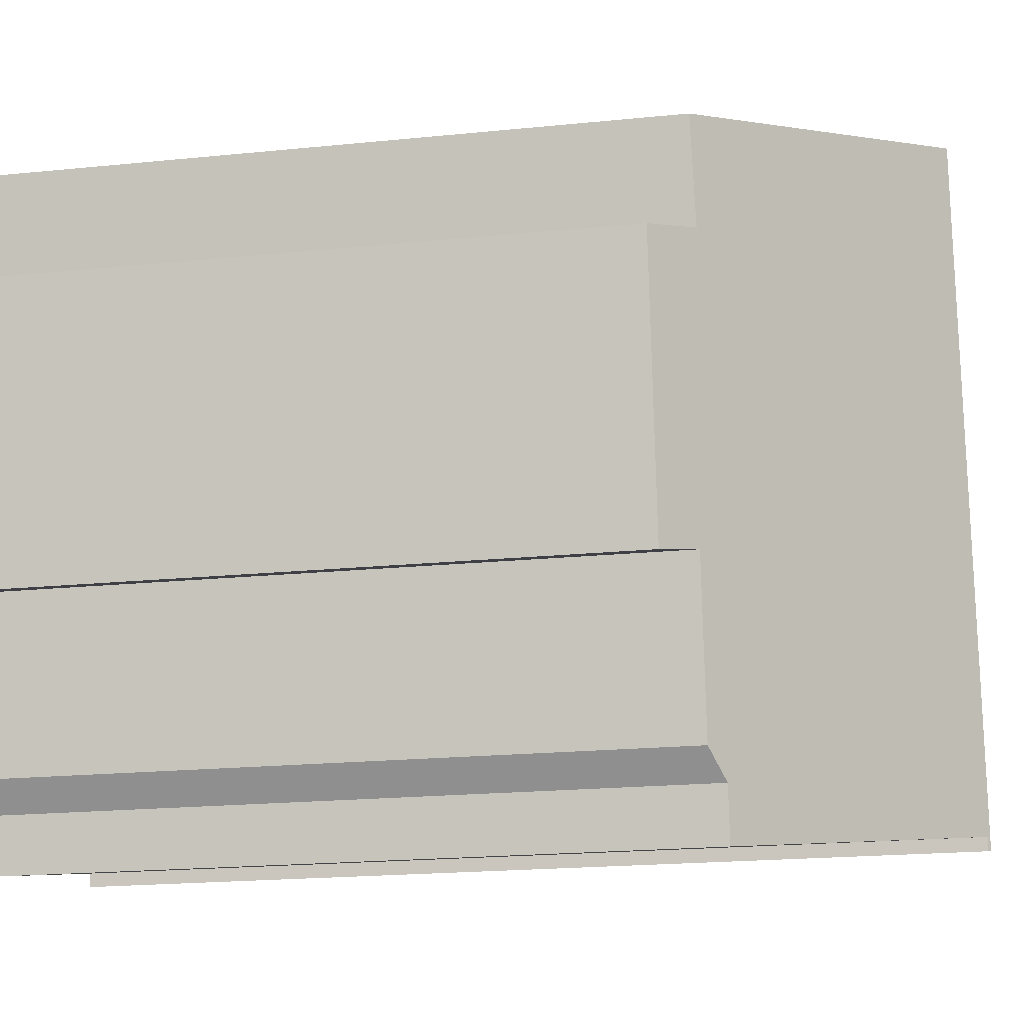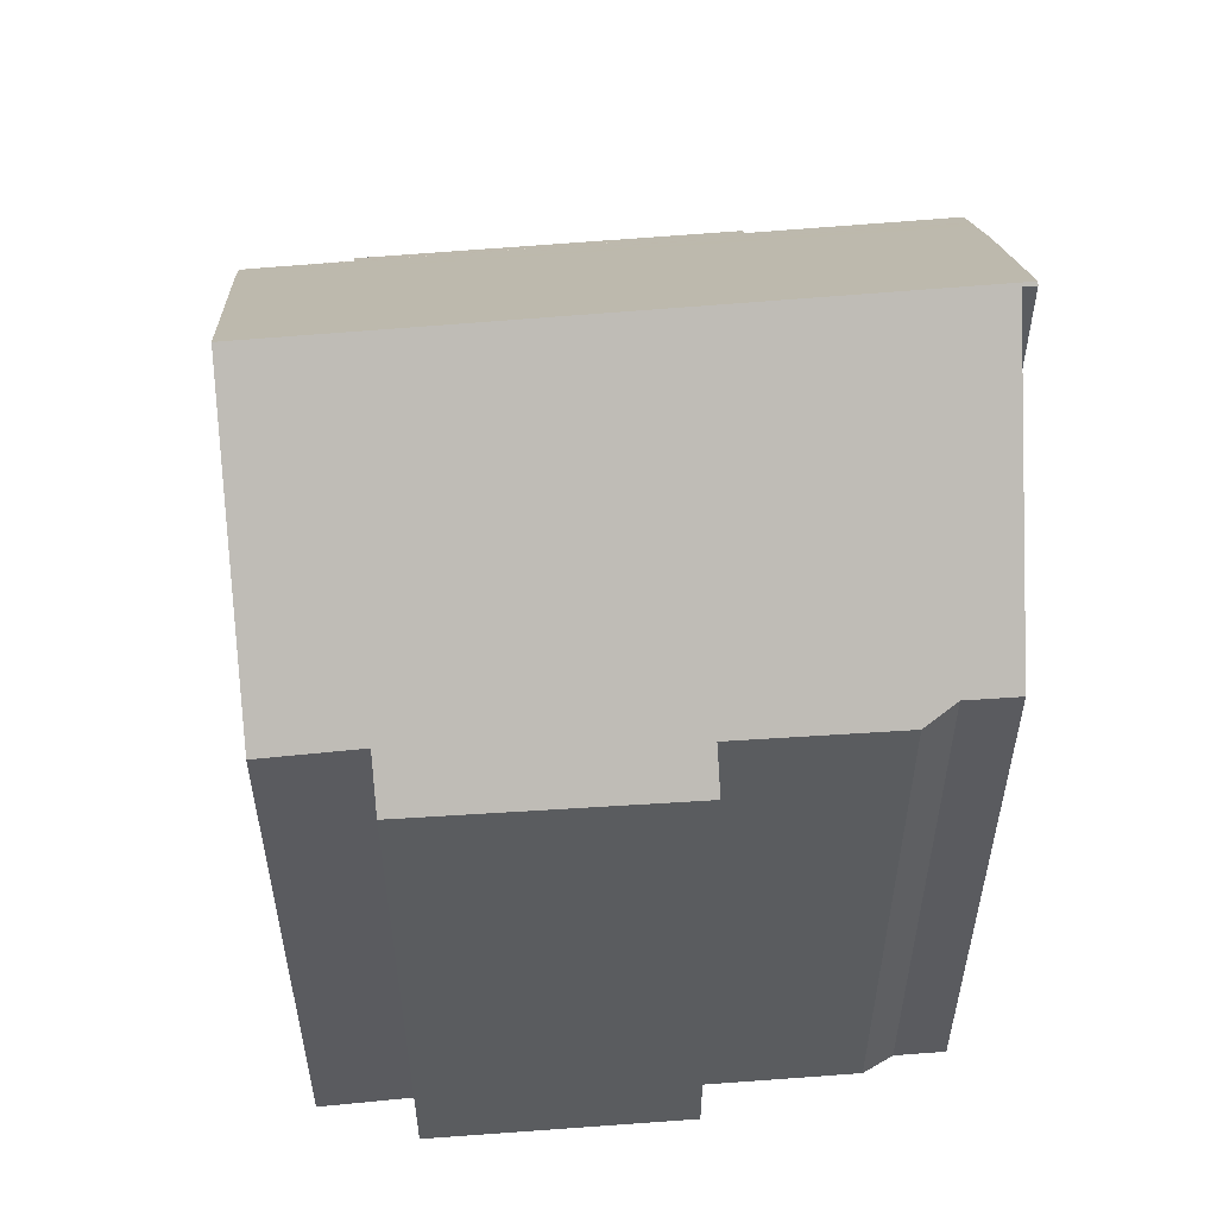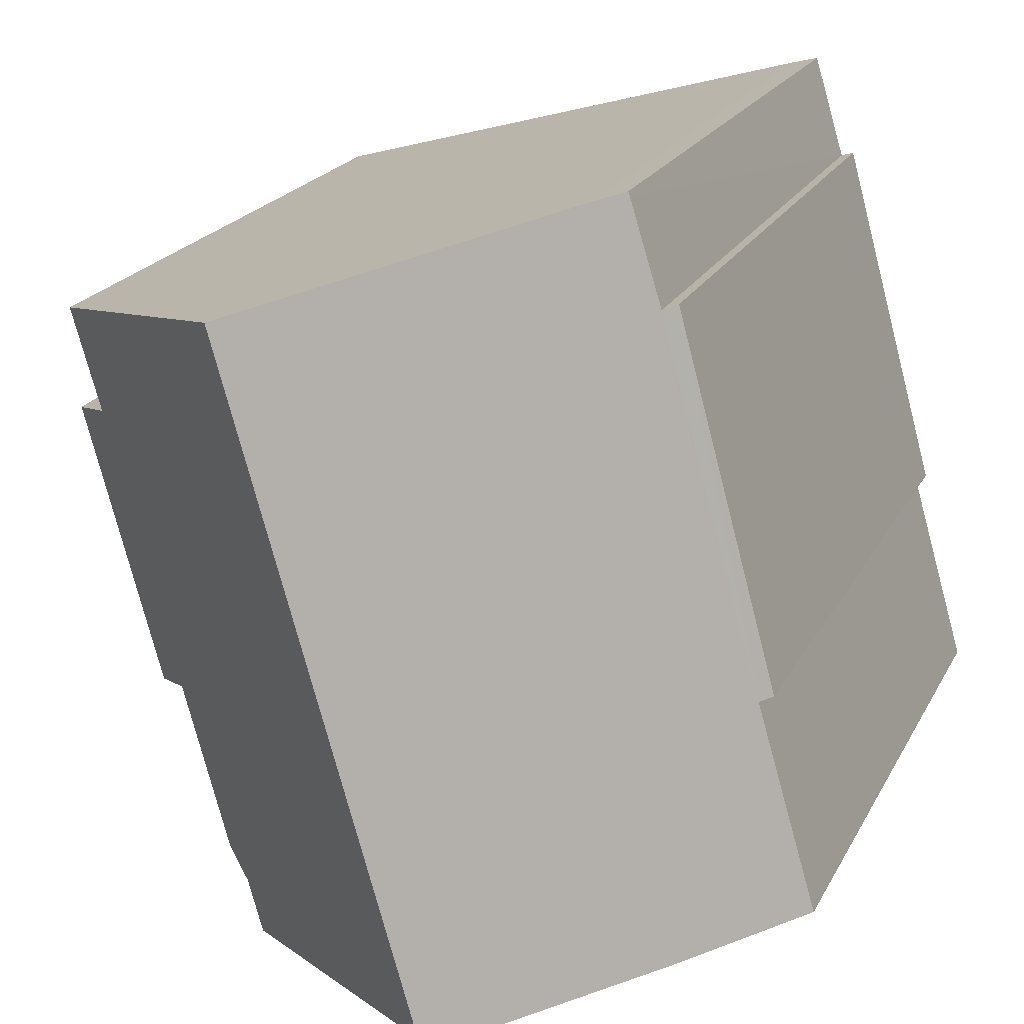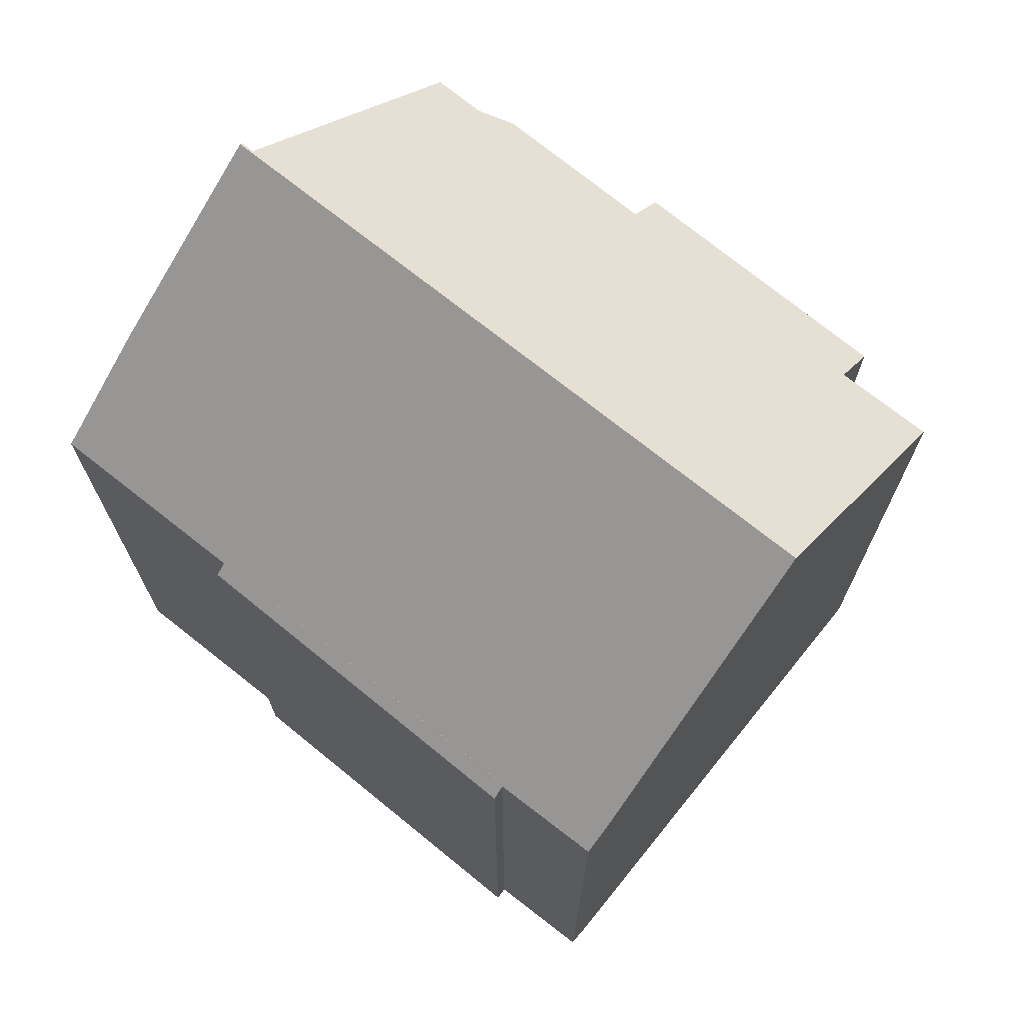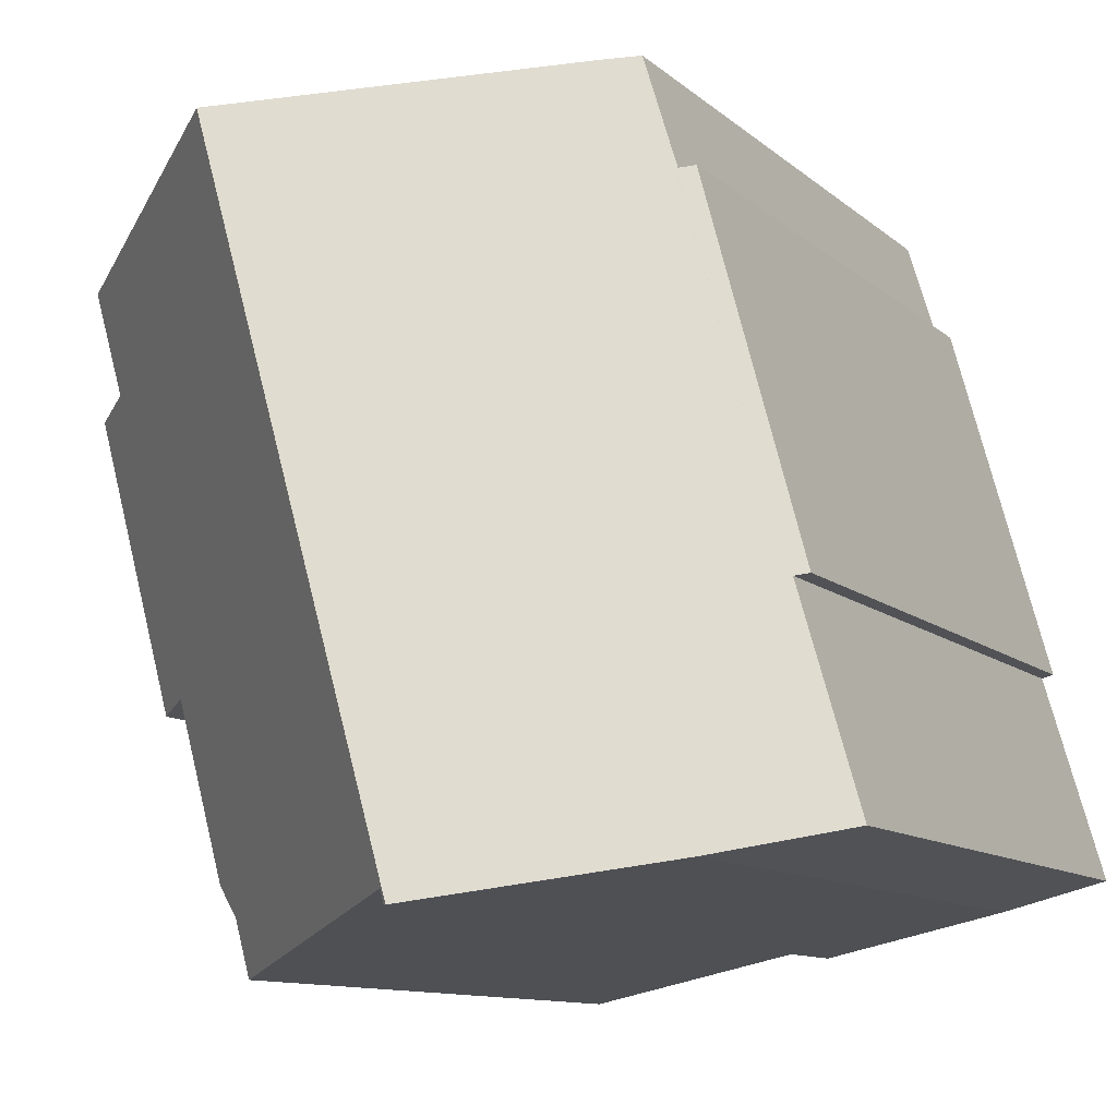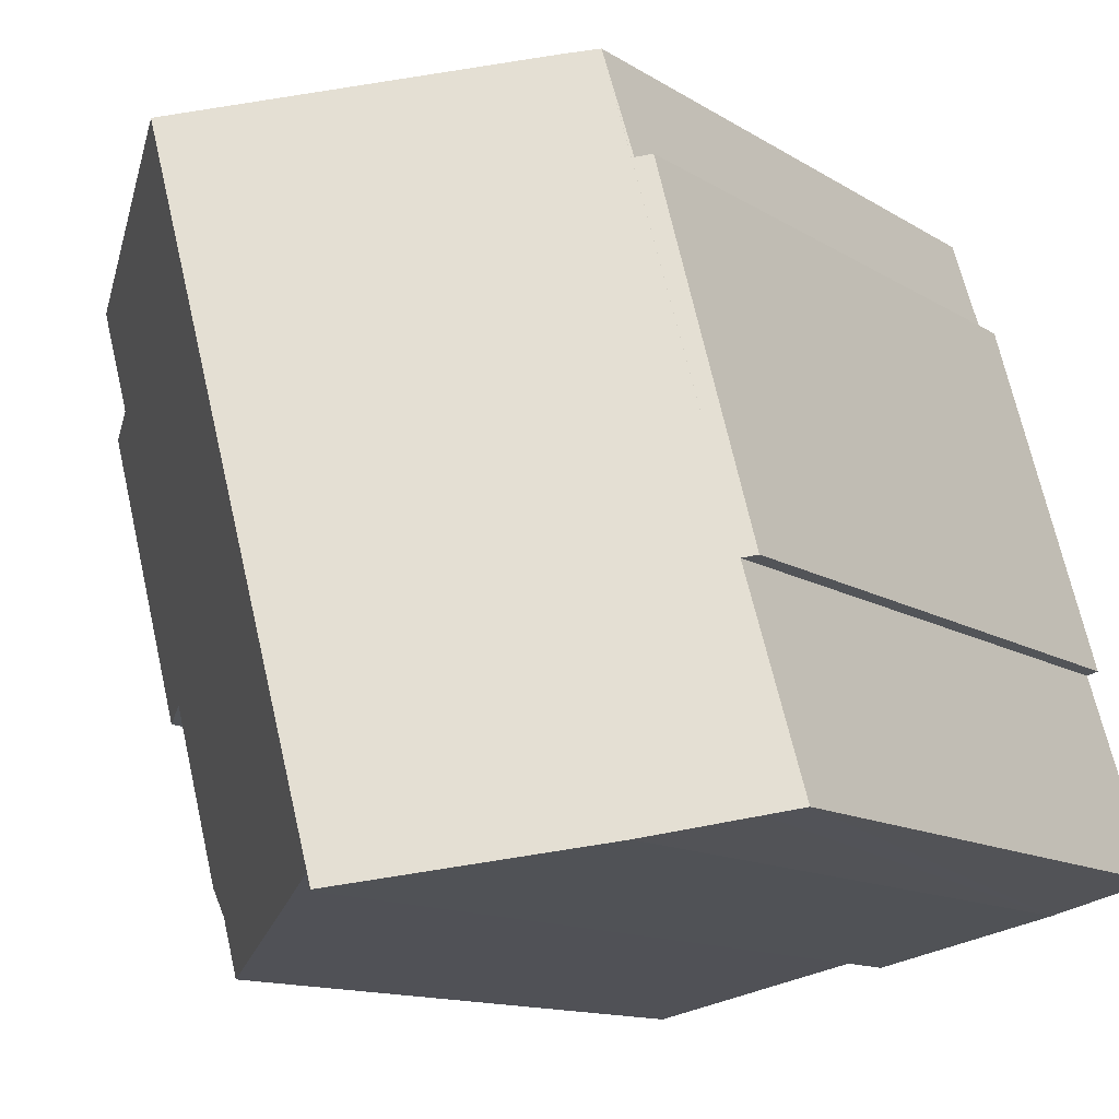
<metadata>
{"format":"obj","ext":"obj","renderer":"f3d","projection":"perspective","resolution":1024,"background":"white","views":[{"elev":-19.4,"azim":100.9,"up":"+Z"},{"elev":55.6,"azim":100.4,"up":"+Y"},{"elev":20.2,"azim":-159.6,"up":"+Z"},{"elev":72.0,"azim":-35.4,"up":"+Y"},{"elev":-10.5,"azim":-153.2,"up":"+Z"},{"elev":-12.3,"azim":-145.5,"up":"+Z"}]}
</metadata>
<code>
v  7.629 23.71 -1.79
v  7.741 19.54 16.75
v  12.53 23.71 15.41
v  3.174 19.88 -0.804
v  5.752 17.8 17.31
v  2.778 19.54 -0.716
v  1.215 18.19 -0.313
v  5.713 17.77 17.32
v  0.845 17.87 -0.218
v  5.007 17.16 17.5
v  0.739 17.78 -0.191
v  1.553 17.16 5.353
v  0 17.14 1.049e-15
v  4.971 17.16 17.38
v  4.174 17.11 14.76
v  3.848 16.83 14.86
v  1.247 16.89 5.436
v  17.67 16.78 3.343
v  18.43 17.92 10.96
v  19.59 16.9 10.62
v  19.19 17.9 13.55
v  16.72 17.61 3.602
v  15.56 17.54 -0.759
v  14.89 17.91 -1.5
v  14.52 17.89 -2.913
v  7.788 23.66 -1.458
v  7.711 23.64 -1.808
v  4.174 -9.039e-16 14.76
v  3.848 -9.101e-16 14.86
v  5.713 -1.06e-15 17.32
v  5.007 -1.071e-15 17.5
v  19.19 -8.298e-16 13.55
v  5.752 -1.06e-15 17.31
v  7.741 -1.026e-15 16.75
v  12.53 -9.438e-16 15.41
v  18.43 -6.71e-16 10.96
v  19.59 -6.503e-16 10.62
v  4.971 -1.064e-15 17.38
v  1.553 -3.278e-16 5.353
v  0 0 0
v  1.247 -3.329e-16 5.436
v  17.67 -2.047e-16 3.343
v  16.72 -2.206e-16 3.602
v  15.56 4.648e-17 -0.759
v  14.89 9.185e-17 -1.5
v  14.52 1.784e-16 -2.913
v  7.788 8.928e-17 -1.458
v  7.711 1.107e-16 -1.808
v  7.629 1.096e-16 -1.79
v  3.174 4.923e-17 -0.804
v  2.778 4.384e-17 -0.716
v  1.215 1.917e-17 -0.313
v  0.845 1.335e-17 -0.218
v  0.739 1.17e-17 -0.191
g defaultobject
f 1 2 3
f 2 1 4
f 2 4 5
f 5 4 6
f 5 6 7
f 5 7 8
f 8 7 9
f 8 9 10
f 10 9 11
f 10 11 12
f 12 11 13
f 10 12 14
f 14 12 15
f 12 16 15
f 16 12 17
f 18 19 20
f 19 3 21
f 3 19 18
f 3 18 22
f 3 22 23
f 3 23 24
f 3 24 25
f 3 25 26
f 3 26 1
f 1 26 27
f 16 28 15
f 28 16 29
f 10 30 8
f 30 10 31
f 2 21 3
f 21 2 5
f 21 5 8
f 21 8 30
f 21 30 32
f 32 30 33
f 32 33 34
f 32 34 35
f 36 20 19
f 20 36 37
f 28 14 15
f 14 28 10
f 10 28 31
f 31 28 38
f 13 39 12
f 39 13 40
f 41 16 17
f 16 41 29
f 21 36 19
f 36 21 32
f 37 18 20
f 18 37 42
f 43 23 22
f 23 43 44
f 45 25 24
f 25 45 46
f 47 27 26
f 27 47 48
f 18 43 22
f 43 18 42
f 23 45 24
f 45 23 44
f 25 47 26
f 47 25 46
f 27 4 1
f 4 27 48
f 4 48 6
f 6 48 49
f 6 49 50
f 6 50 51
f 51 7 6
f 7 51 9
f 9 51 11
f 11 51 13
f 13 51 52
f 13 52 40
f 40 52 53
f 40 53 54
f 39 17 12
f 17 39 41
f 54 39 40
f 39 54 53
f 39 53 52
f 39 52 51
f 39 51 50
f 39 50 49
f 39 49 48
f 39 48 47
f 39 47 46
f 39 46 45
f 39 45 44
f 39 44 43
f 39 29 41
f 29 39 43
f 29 43 42
f 29 42 28
f 37 28 42
f 28 37 36
f 28 36 38
f 38 36 32
f 38 32 31
f 31 32 35
f 31 35 34
f 31 34 33
f 30 31 33

</code>
